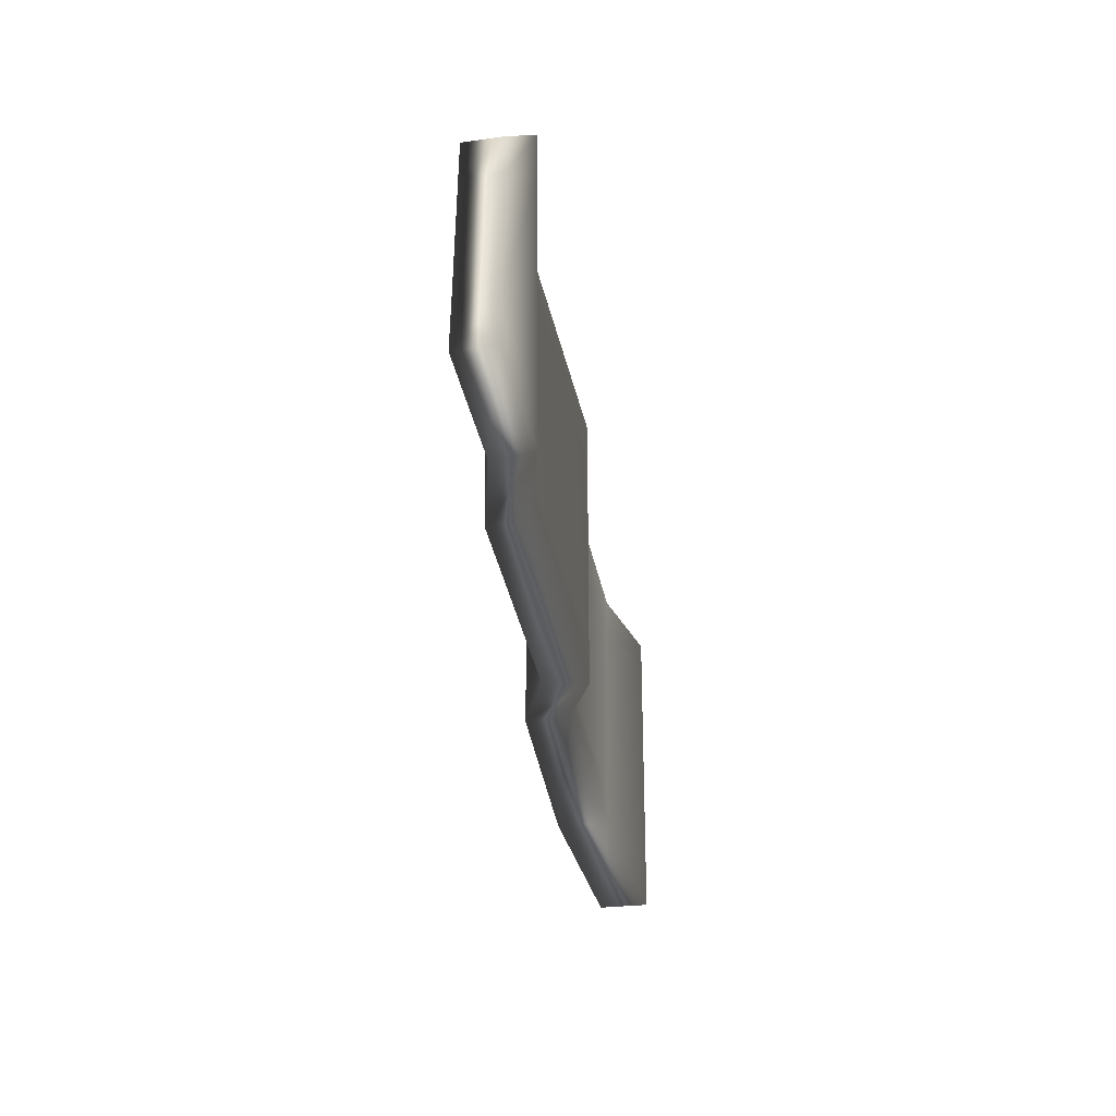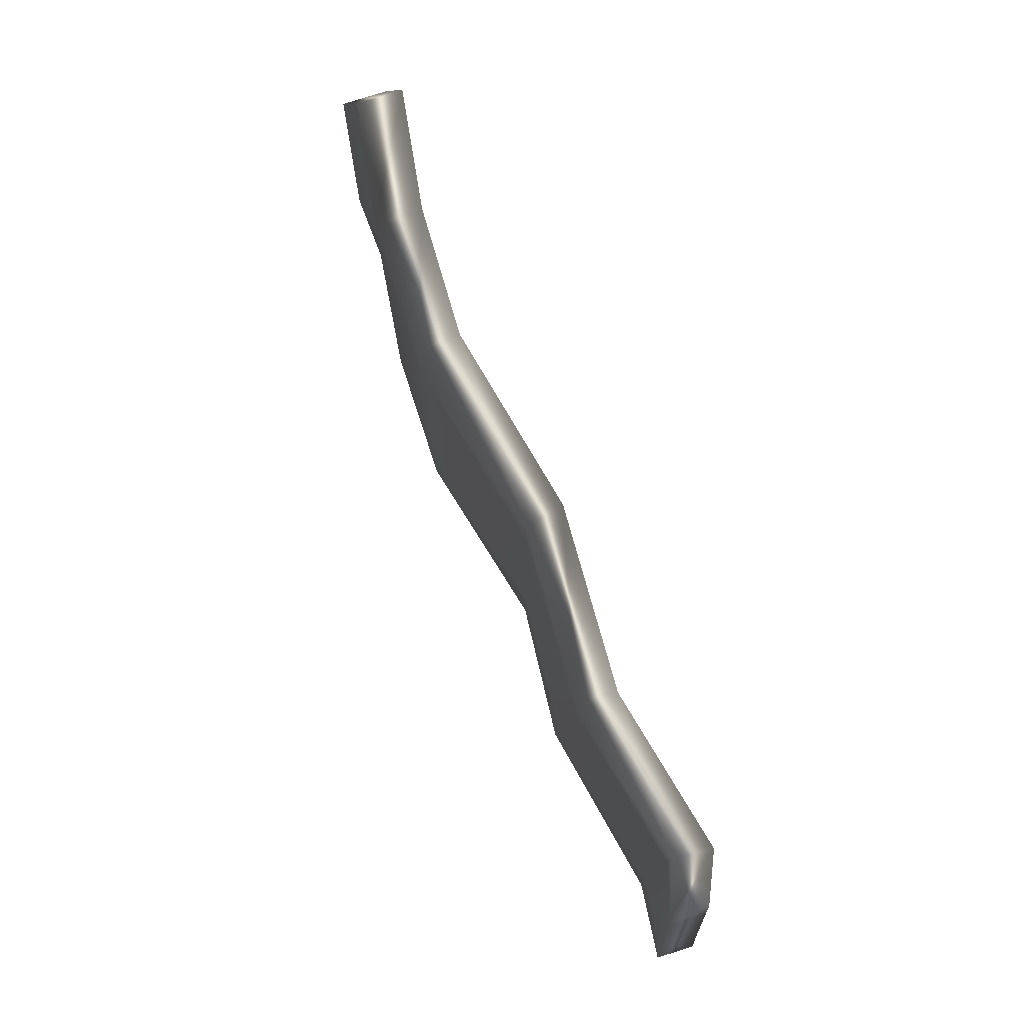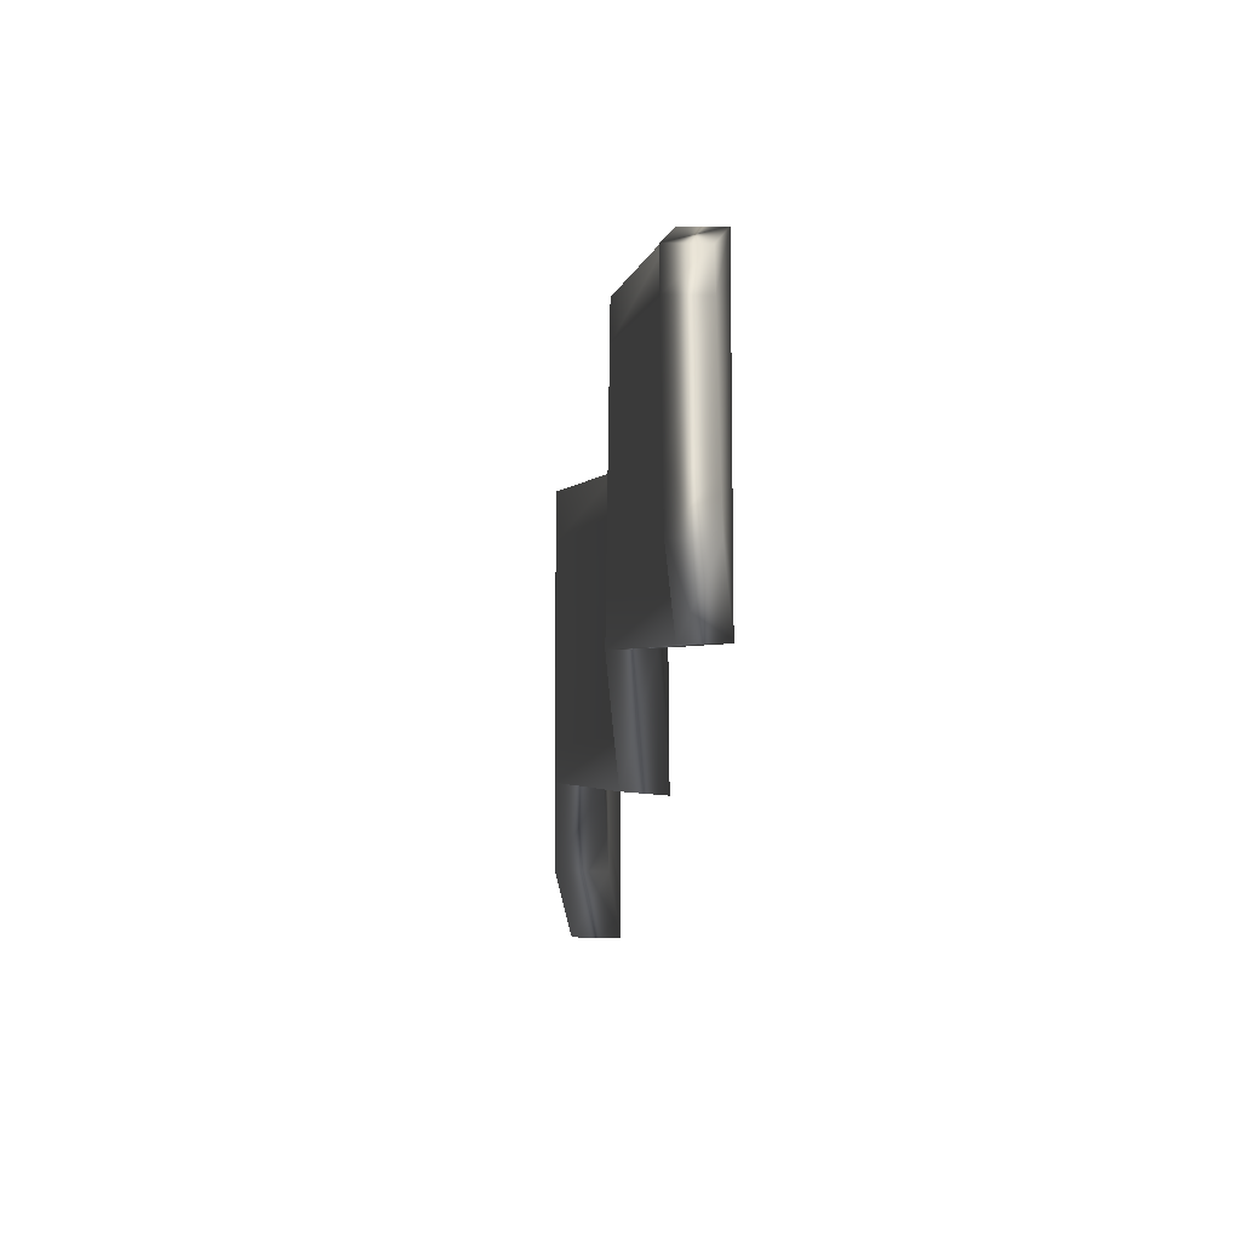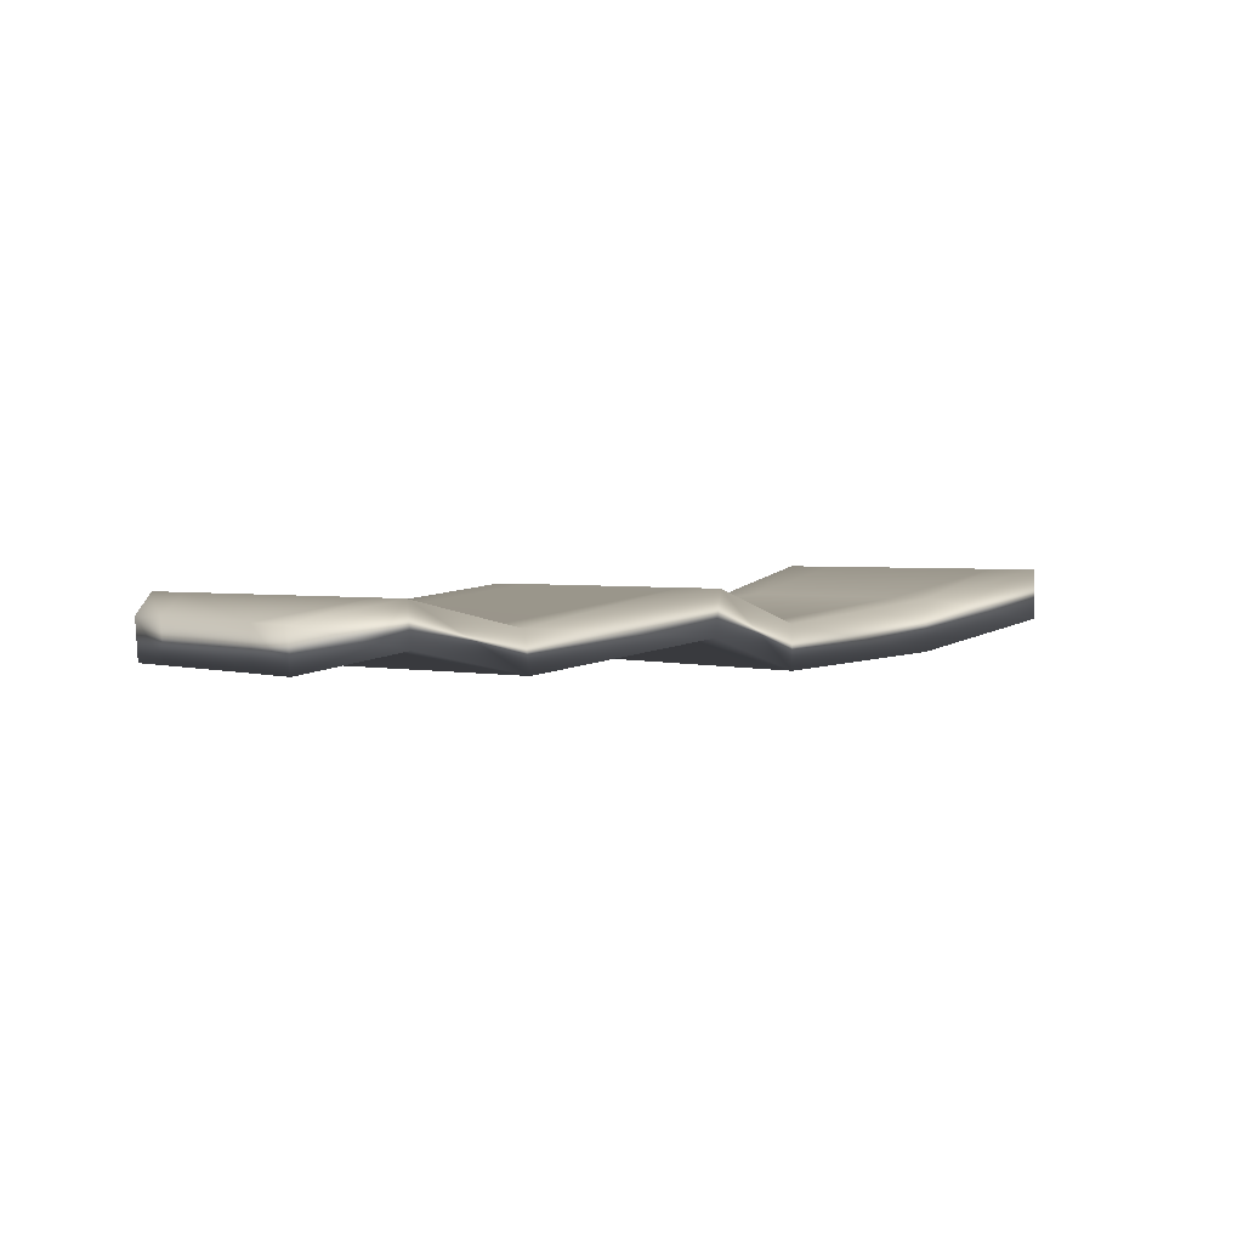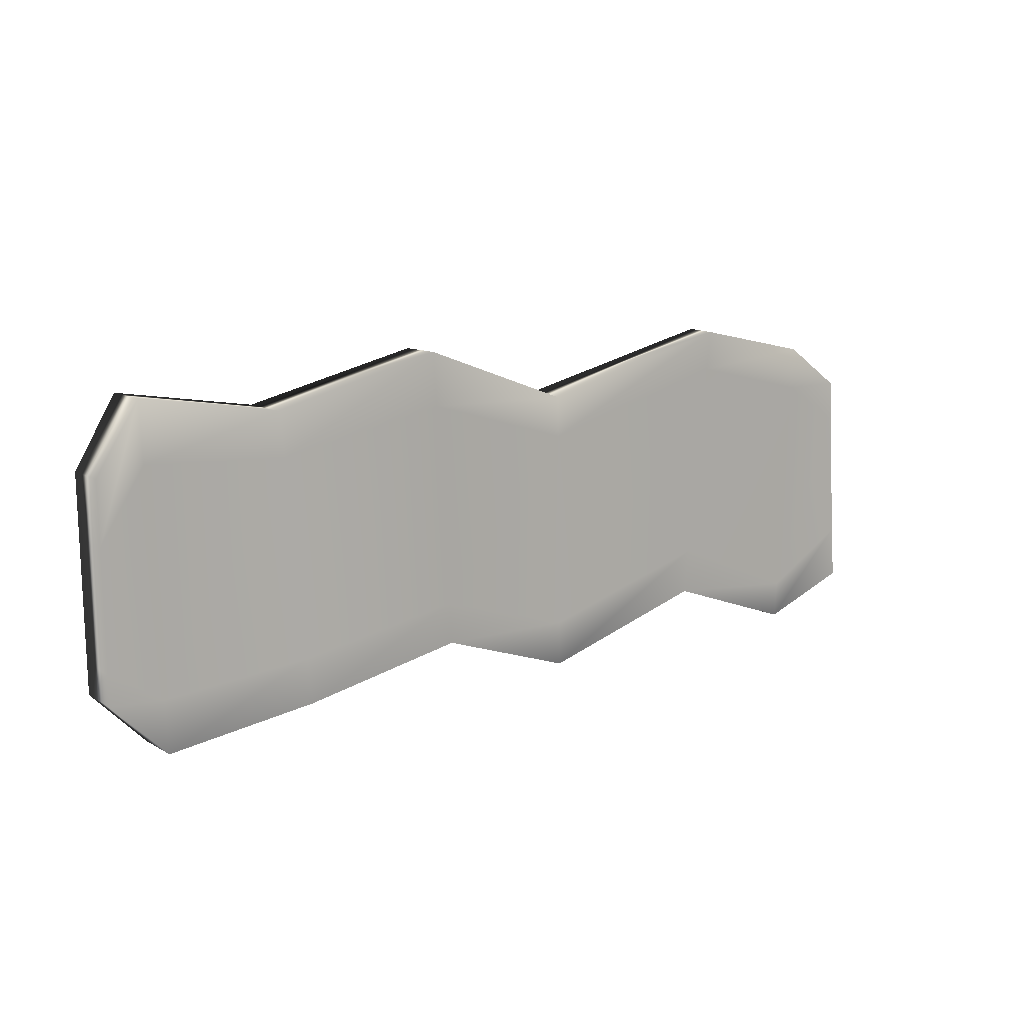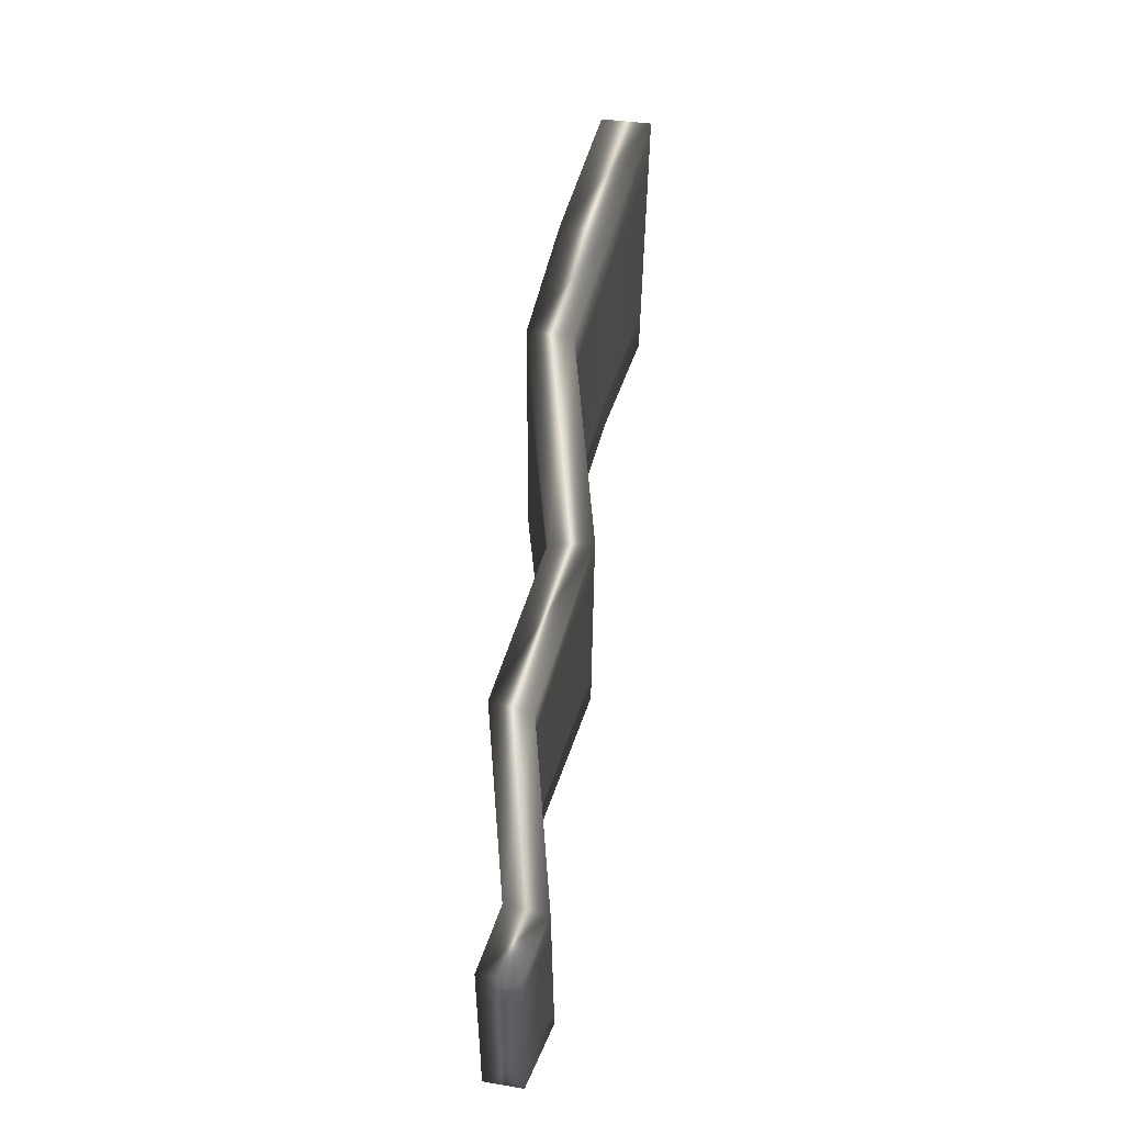
<metadata>
{"format":"obj","ext":"obj","renderer":"f3d","projection":"perspective","resolution":1024,"background":"white","views":[{"elev":-34.0,"azim":97.0,"up":"+Z"},{"elev":71.2,"azim":68.3,"up":"+Z"},{"elev":-21.6,"azim":83.6,"up":"+Z"},{"elev":2.3,"azim":135.2,"up":"+Y"},{"elev":11.2,"azim":-37.7,"up":"+Z"},{"elev":58.4,"azim":95.8,"up":"+Z"}]}
</metadata>
<code>
o Cube
v 1.945 0.05167 -0.492
v 1.934 -0.1014 -0.492
v 1.886 0.05167 0.4256
v 1.875 -0.1014 0.4256
v -1.787 0.1509 -0.4725
v -1.796 -0.03885 -0.4725
v -1.801 0.1509 0.3663
v -1.81 -0.03885 0.3663
v -0.378 -0.1894 -0.4343
v -0.4573 -0.01534 0.7377
v -0.4573 -0.1894 0.7377
v -0.378 -0.01534 -0.4343
v 0.2886 -0.03599 0.4836
v 0.275 0.1319 -0.6726
v 0.3027 -0.03599 -0.6726
v 0.2609 0.1319 0.4836
v -1.002 -0.1361 -0.5832
v -1.117 0.06879 0.5605
v -1.117 -0.1361 0.5605
v -1.002 0.06879 -0.5832
v 1.051 -0.1487 0.7189
v 0.9553 0.008103 -0.4223
v 0.9248 -0.1487 -0.4223
v 1.082 0.008103 0.7189
v 1.698 -0.02906 0.5905
v 1.639 0.1259 -0.6626
v 1.619 -0.02906 -0.6626
v 1.718 0.1259 0.5905
v -1.555 -0.01988 -0.7045
v -1.623 0.1775 0.6354
v -1.627 -0.01988 0.6354
v -1.55 0.1775 -0.7045
v -1.789 0.1509 -0.3495
v -1.797 0.1509 0.1169
v -1.609 0.1775 0.3929
v -1.562 0.1775 -0.4926
v -1.798 -0.03885 -0.3495
v -1.806 -0.03885 0.1169
v 1.917 -0.1014 -0.2775
v 1.886 -0.1014 0.2566
v 1.686 -0.02906 0.412
v 1.628 -0.02906 -0.5129
v 1.928 0.05167 -0.2775
v 1.897 0.05167 0.2566
v -0.389 -0.1894 -0.271
v -0.443 -0.1894 0.5256
v -1.099 -0.1361 0.3827
v -1.02 -0.1361 -0.4024
v -0.389 -0.01534 -0.271
v -0.443 -0.01534 0.5256
v 0.2629 0.1319 0.3185
v 0.2727 0.1319 -0.4898
v 1.064 0.008103 0.5577
v 0.9753 0.008103 -0.2418
v 0.3005 -0.03599 -0.4898
v 0.2906 -0.03599 0.3185
v -1.614 -0.01988 0.3929
v -1.566 -0.01988 -0.4926
v -1.02 0.06879 -0.4024
v -1.099 0.06879 0.3827
v 1.707 0.1259 0.412
v 1.649 0.1259 -0.5129
v 0.9448 -0.1487 -0.2418
v 1.033 -0.1487 0.5577
f 35 34 7 30
f 31 30 7 8
f 37 33 5 6
f 41 40 4 25
f 40 44 3 4
f 27 26 1 2
f 17 20 12 9
f 47 46 11 19
f 13 16 10 11
f 51 50 10 16
f 53 51 16 24
f 21 24 16 13
f 9 12 14 15
f 46 56 13 11
f 57 47 19 31
f 29 32 20 17
f 11 10 18 19
f 50 60 18 10
f 25 28 24 21
f 61 53 24 28
f 15 14 22 23
f 56 64 21 13
f 44 61 28 3
f 4 3 28 25
f 23 22 26 27
f 64 41 25 21
f 6 5 32 29
f 38 57 31 8
f 19 18 30 31
f 60 35 30 18
f 20 32 36 59
f 59 36 35 60
f 6 29 58 37
f 37 58 57 38
f 23 27 42 63
f 63 42 41 64
f 1 26 62 43
f 43 62 61 44
f 15 23 63 55
f 55 63 64 56
f 26 22 54 62
f 62 54 53 61
f 12 20 59 49
f 49 59 60 50
f 29 17 48 58
f 58 48 47 57
f 9 15 55 45
f 45 55 56 46
f 22 14 52 54
f 54 52 51 53
f 14 12 49 52
f 52 49 50 51
f 17 9 45 48
f 48 45 46 47
f 2 1 43 39
f 39 43 44 40
f 27 2 39 42
f 42 39 40 41
f 8 7 34 38
f 38 34 33 37
f 32 5 33 36
f 36 33 34 35

</code>
